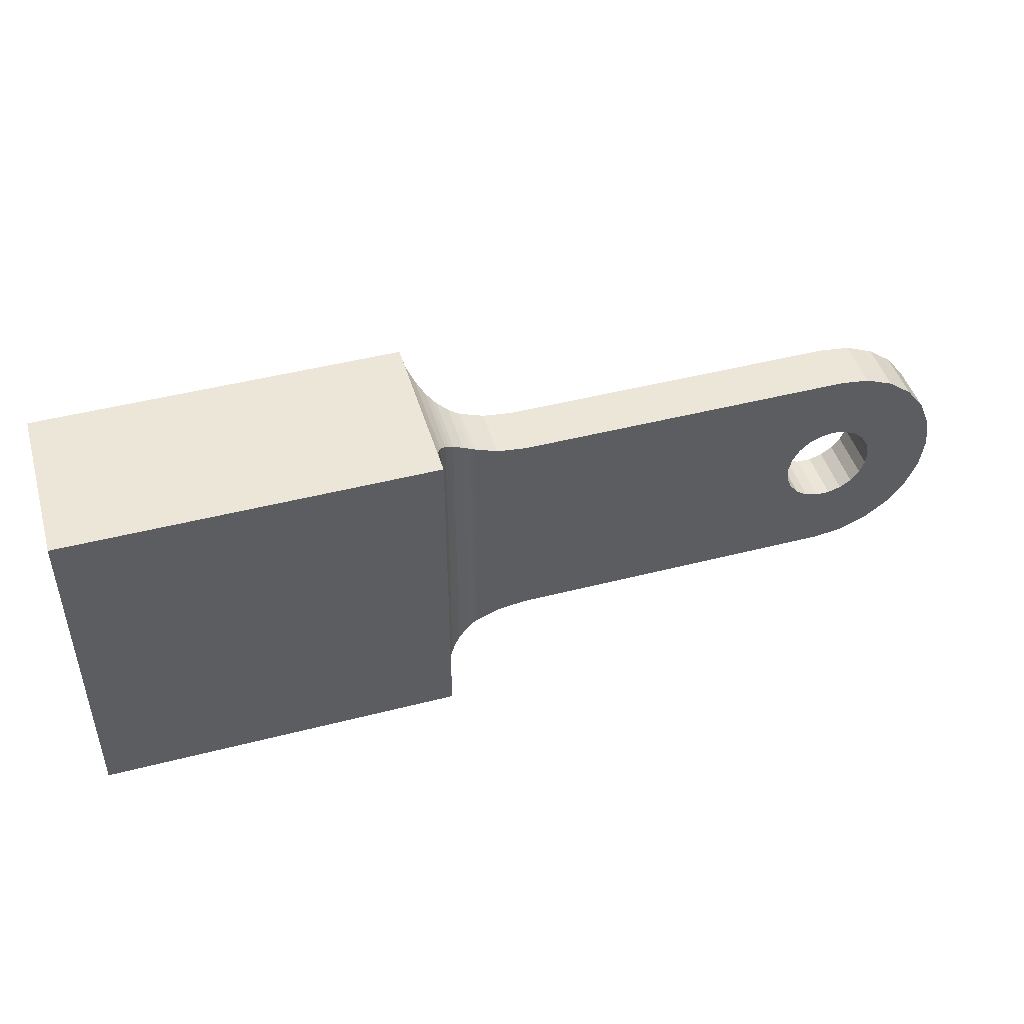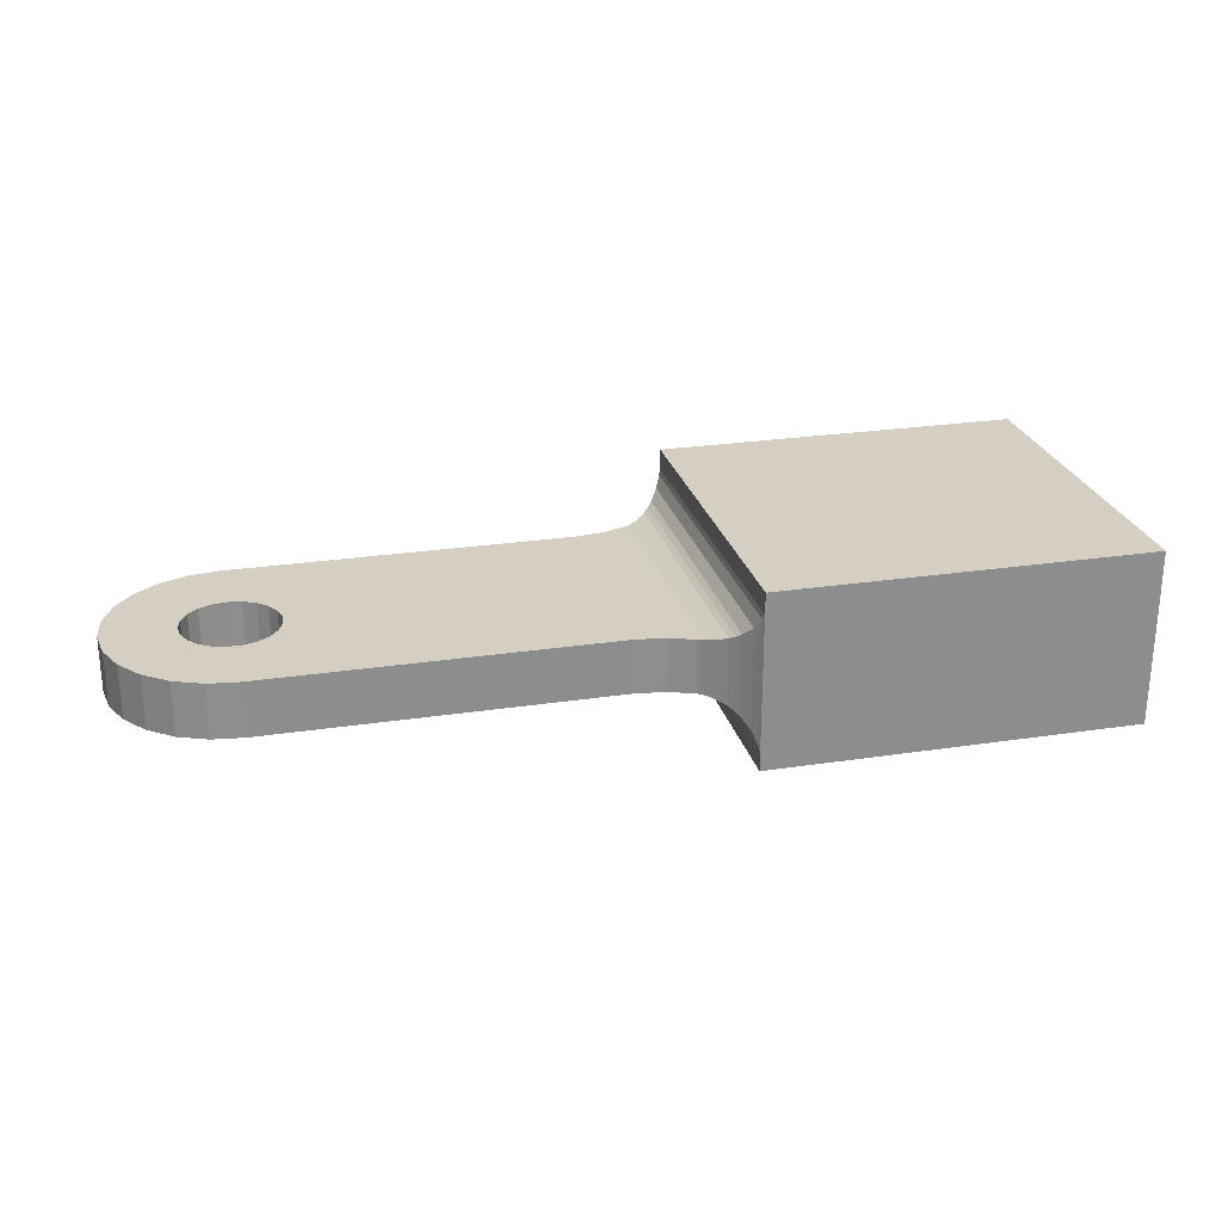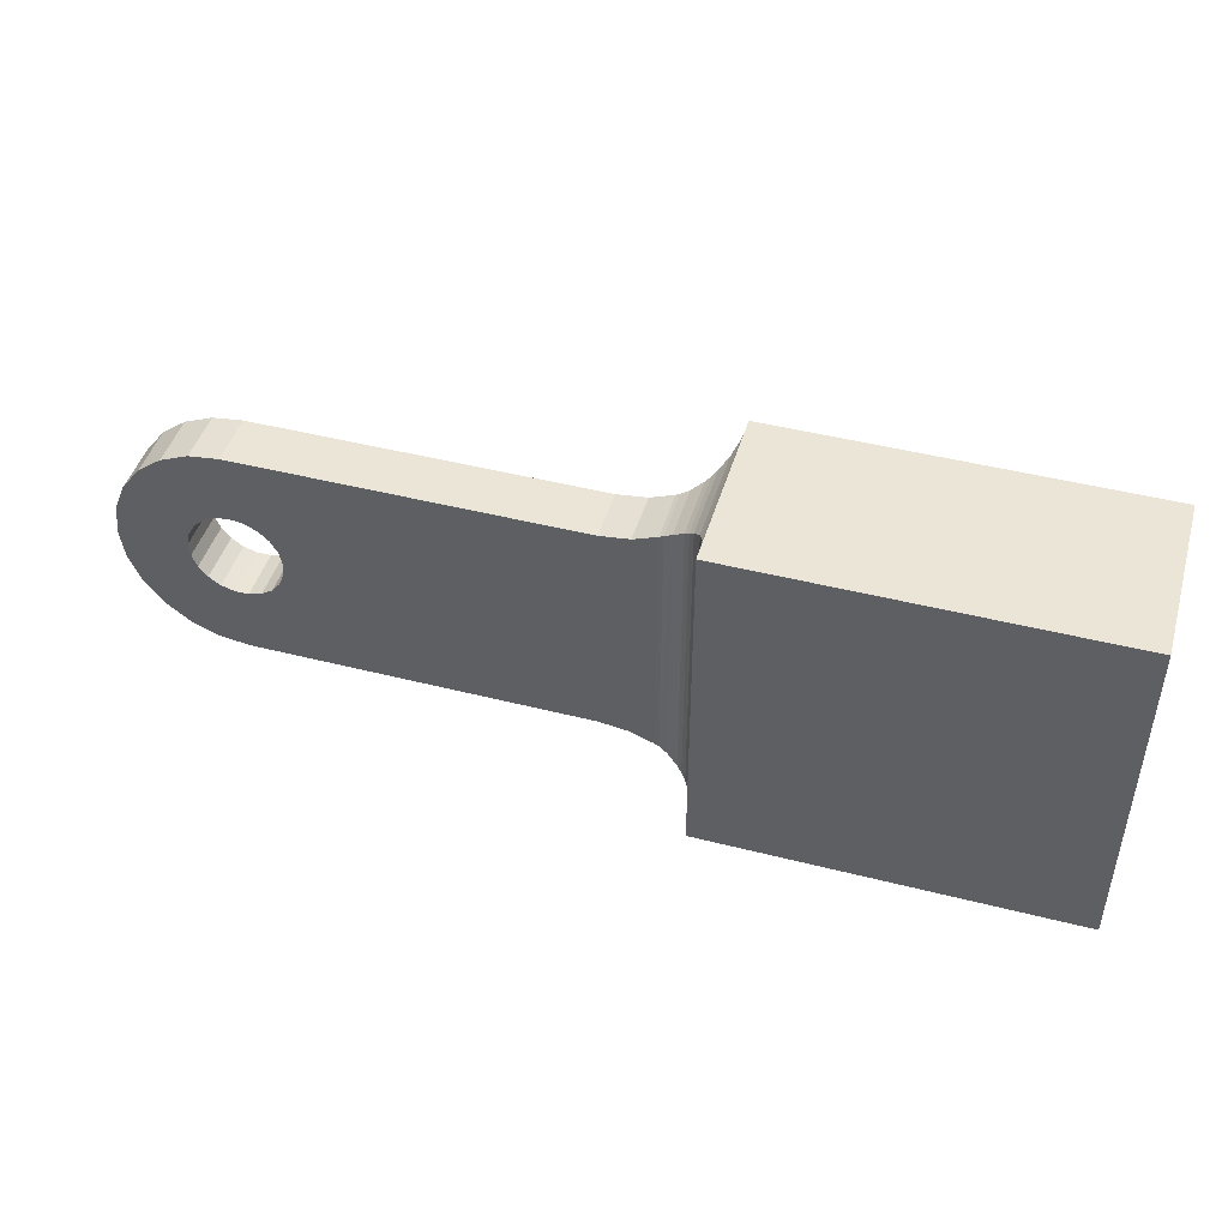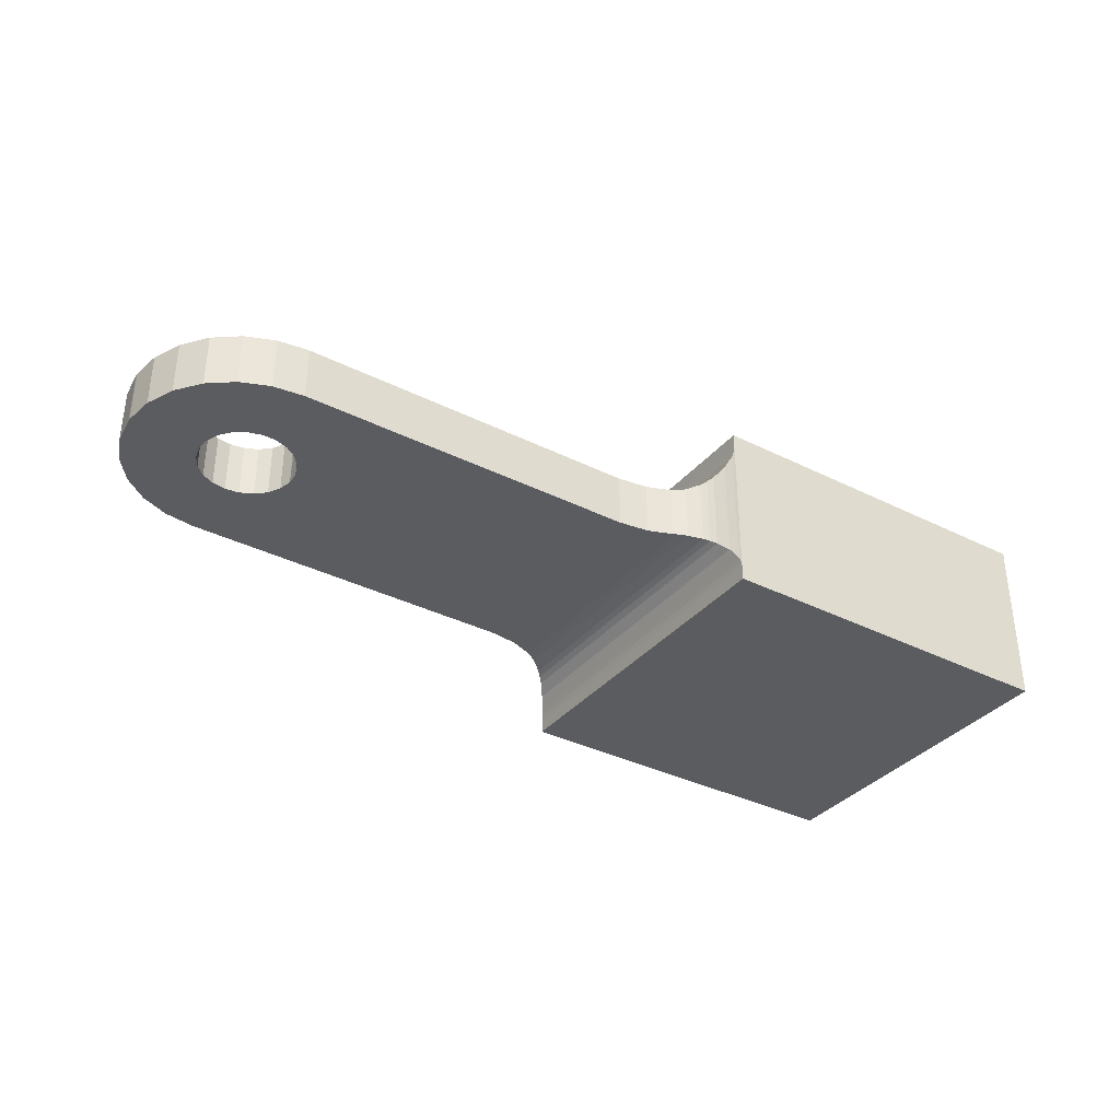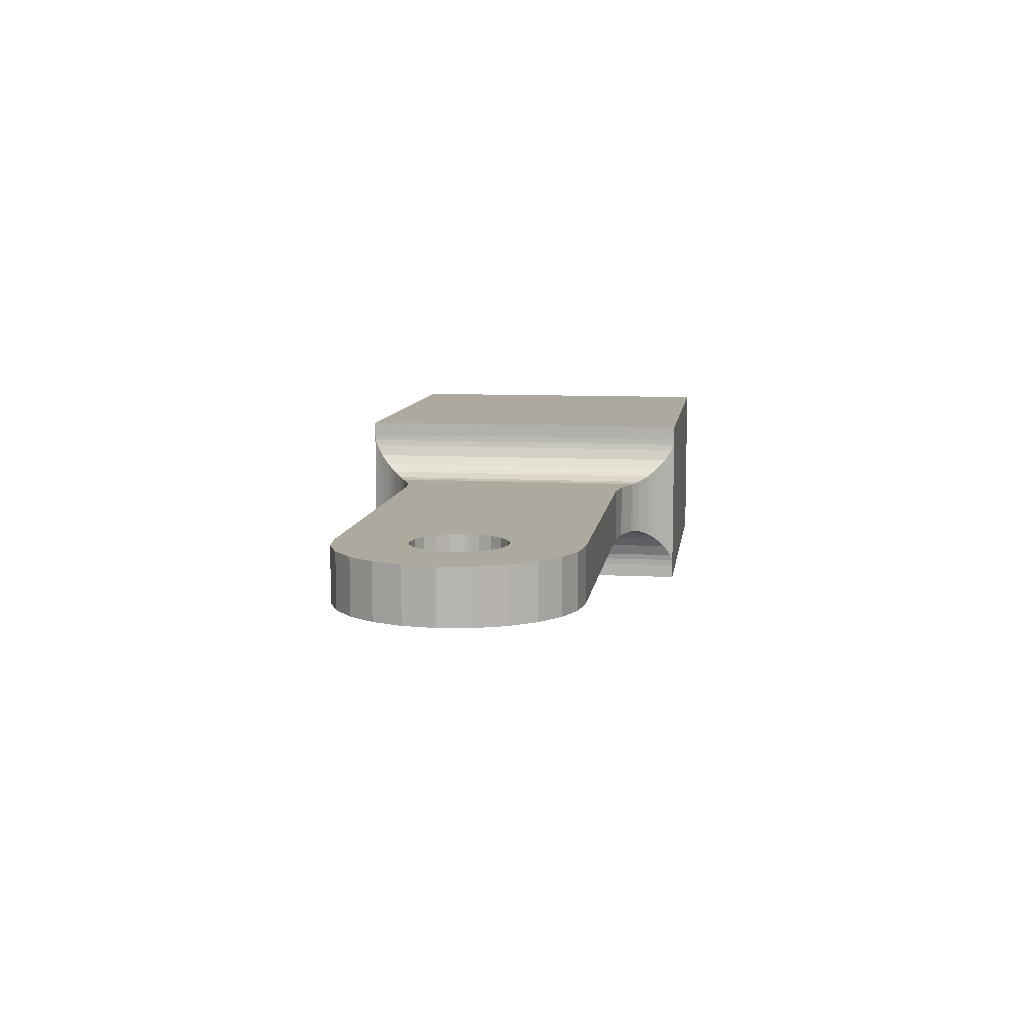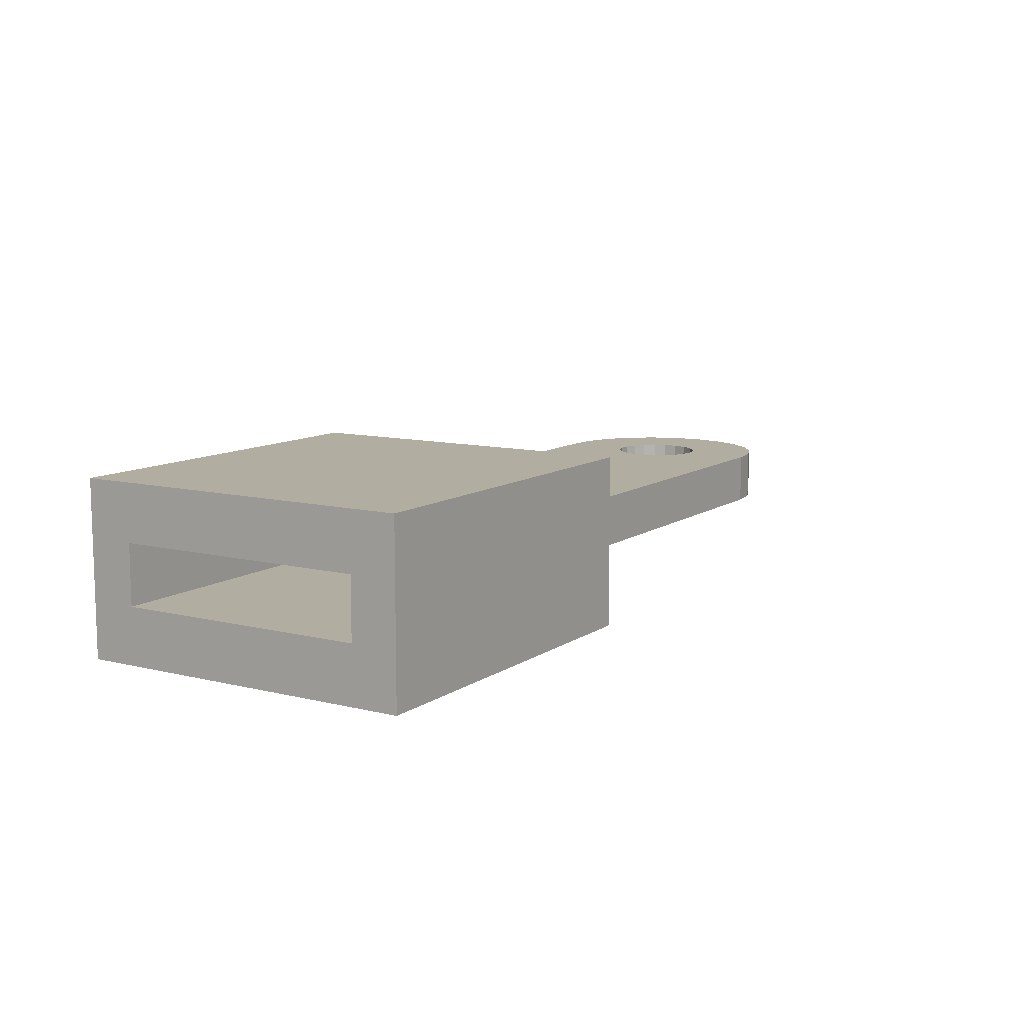
<metadata>
{"format":"obj","ext":"obj","renderer":"f3d","projection":"perspective","resolution":1024,"background":"white","views":[{"elev":46.5,"azim":-16.3,"up":"+Z"},{"elev":25.4,"azim":166.3,"up":"+Y"},{"elev":45.7,"azim":-163.7,"up":"+Z"},{"elev":-35.1,"azim":146.3,"up":"+Y"},{"elev":9.1,"azim":97.9,"up":"+Y"},{"elev":10.3,"azim":-58.1,"up":"+Y"}]}
</metadata>
<code>
g  ShortLinkCenterConnection
v 43.7 6.223 11.95
v 44.45 6.223 12.06
v 44.45 3.302 12.06
v 43.02 6.223 11.62
v 43.7 3.302 11.95
v 42.46 6.223 11.11
v 43.02 3.302 11.62
v 42.09 6.223 10.45
v 42.46 3.302 11.11
v 41.92 6.223 9.715
v 42.09 3.302 10.45
v 41.97 3.302 8.96
v 41.97 6.223 8.96
v 41.91 6.223 9.525
v 41.92 3.302 9.715
v 42.25 6.223 8.255
v 42.72 6.223 7.663
v 42.25 3.302 8.255
v 43.35 6.223 7.237
v 42.72 3.302 7.663
v 44.07 6.223 7.013
v 43.35 3.302 7.237
v 44.83 6.223 7.013
v 44.07 3.302 7.013
v 45.55 6.223 7.237
v 44.83 3.302 7.013
v 46.18 6.223 7.663
v 45.55 3.302 7.237
v 46.65 6.223 8.255
v 46.18 3.302 7.663
v 46.93 6.223 8.96
v 46.65 3.302 8.255
v 46.98 6.223 9.715
v 46.93 3.302 8.96
v 46.81 6.223 10.45
v 46.98 3.302 9.715
v 46.44 6.223 11.11
v 46.81 3.302 10.45
v 45.88 6.223 11.62
v 46.44 3.302 11.11
v 45.2 6.223 11.95
v 45.88 3.302 11.62
v 45.2 3.302 11.95
v 24.18 3.302 2.959
v 48.94 3.302 14.11
v 47.62 3.302 15.12
v 46.09 3.302 15.75
v 44.45 3.302 15.97
v 25.76 3.302 15.97
v 24.15 3.302 16.18
v 49.95 3.302 12.79
v 22.86 3.302 16.67
v 22.86 3.302 2.443
v 25.82 3.302 3.175
v 50.8 3.302 9.525
v 50.58 3.302 11.26
v 50.58 3.302 7.881
v 44.45 3.302 3.175
v 46.09 3.302 3.391
v 47.62 3.302 4.026
v 48.94 3.302 5.035
v 49.95 3.302 6.35
v 50.8 3.302 9.618
v 50.8 6.223 9.618
v 50.8 6.223 9.525
v 44.45 6.223 3.175
v 25.82 6.223 3.175
v 44.45 6.223 15.97
v 25.76 6.223 15.97
v 46.09 6.223 3.391
v 47.62 6.223 4.026
v 48.94 6.223 5.035
v 49.95 6.223 6.35
v 50.58 6.223 7.881
v 46.09 6.223 15.75
v 47.62 6.223 15.12
v 48.94 6.223 14.11
v 49.95 6.223 12.79
v 50.58 6.223 11.26
v 24.15 6.223 16.18
v 24.18 6.223 2.959
v 22.86 6.223 2.443
v 22.86 6.223 16.67
v 20.32 8.763 -0
v 20.41 1.419 0.1454
v 20.34 1.1 0.0388
v 21.06 6.967 1.033
v 21.32 6.741 1.309
v 21.32 2.784 1.309
v 21.06 2.558 1.033
v 20.66 2.032 0.5274
v 20.66 7.493 0.5274
v 20.41 8.106 0.1454
v 20.34 8.425 0.03886
v 21.59 2.962 1.562
v 21.59 6.563 1.562
v 22.2 3.215 2.044
v 22.2 6.31 2.044
v 22.64 6.232 2.323
v 22.64 3.293 2.323
v 20.32 0.762 -0
v 20.32 0.762 19.05
v 20.41 8.106 18.91
v 20.34 8.425 19.01
v 21.06 2.558 18.05
v 21.33 2.786 17.78
v 21.33 6.739 17.78
v 21.06 6.967 18.05
v 20.66 7.493 18.54
v 20.66 2.032 18.54
v 20.41 1.419 18.91
v 20.34 1.1 19.01
v 21.59 6.563 17.53
v 21.59 2.962 17.53
v 22.2 6.31 17.06
v 22.2 3.215 17.06
v 22.63 3.292 16.79
v 22.63 6.233 16.79
v 20.32 8.763 19.05
v 20.32 0 19.05
v 20.32 0 0
v 0 0 19.05
v 0 0 0
v 0 9.525 0
v 20.32 9.525 -0
v 0 9.525 19.05
v 20.32 9.525 19.05
v 0 6.413 2.54
v 0 6.413 16.51
v 0 3.111 2.54
v 0 3.111 16.51
v 12.7 3.111 2.54
v 12.7 3.111 16.51
v 12.7 6.413 16.51
v 12.7 6.413 2.54
f 1 2 3
f 4 1 5
f 6 4 7
f 8 6 9
f 10 8 11
f 12 13 14
f 14 15 12
f 16 13 12
f 17 16 18
f 19 17 20
f 21 19 22
f 23 21 24
f 25 23 26
f 27 25 28
f 29 27 30
f 31 29 32
f 33 31 34
f 35 33 36
f 37 35 38
f 39 37 40
f 41 39 42
f 2 41 43
f 43 3 2
f 42 43 41
f 40 42 39
f 38 40 37
f 36 38 35
f 34 36 33
f 32 34 31
f 30 32 29
f 28 30 27
f 26 28 25
f 24 26 23
f 22 24 21
f 20 22 19
f 18 20 17
f 12 18 16
f 14 10 15
f 11 15 10
f 9 11 8
f 7 9 6
f 5 7 4
f 3 5 1
f 44 12 15
f 45 46 42
f 46 47 43
f 48 49 7
f 15 50 44
f 51 40 38
f 43 42 46
f 47 48 3
f 49 9 7
f 52 53 44
f 12 44 54
f 55 36 34
f 56 38 36
f 38 56 51
f 3 43 47
f 7 5 48
f 54 18 12
f 57 34 32
f 34 57 55
f 51 45 40
f 5 3 48
f 15 11 49
f 54 20 18
f 54 58 22
f 58 59 26
f 59 60 28
f 60 61 30
f 61 62 32
f 55 63 36
f 42 40 45
f 49 50 15
f 22 20 54
f 26 24 58
f 30 28 60
f 32 62 57
f 11 9 49
f 24 22 58
f 32 30 61
f 50 52 44
f 36 63 56
f 28 26 59
f 64 63 55
f 55 65 64
f 66 58 54
f 54 67 66
f 48 68 69
f 69 49 48
f 58 66 70
f 59 70 71
f 60 71 72
f 61 72 73
f 62 73 74
f 57 74 65
f 65 55 57
f 74 57 62
f 73 62 61
f 72 61 60
f 71 60 59
f 70 59 58
f 68 48 47
f 75 47 46
f 76 46 45
f 77 45 51
f 78 51 56
f 79 56 63
f 63 64 79
f 56 79 78
f 51 78 77
f 45 77 76
f 46 76 75
f 47 75 68
f 80 10 14
f 14 81 80
f 81 82 80
f 10 80 69
f 65 74 31
f 70 23 25
f 66 21 23
f 69 8 10
f 33 64 65
f 74 73 29
f 23 70 66
f 13 16 67
f 82 83 80
f 29 31 74
f 72 27 29
f 71 25 27
f 66 19 21
f 67 17 19
f 14 13 81
f 76 39 41
f 77 37 39
f 78 79 35
f 29 73 72
f 25 71 70
f 67 16 17
f 69 6 8
f 68 1 4
f 75 41 2
f 39 76 77
f 37 77 78
f 79 64 33
f 27 72 71
f 67 81 13
f 4 69 68
f 41 75 76
f 33 35 79
f 19 66 67
f 68 2 1
f 35 37 78
f 4 6 69
f 31 33 65
f 2 68 75
f 84 85 86
f 87 88 89
f 89 90 87
f 91 92 87
f 91 93 92
f 90 91 87
f 85 84 94
f 94 93 85
f 91 85 93
f 95 88 96
f 96 97 95
f 98 99 100
f 97 96 98
f 100 97 98
f 99 82 53
f 44 53 82
f 82 81 44
f 54 44 81
f 81 67 54
f 53 100 99
f 95 89 88
f 86 101 84
f 102 103 104
f 105 106 107
f 107 108 105
f 109 110 105
f 109 111 110
f 108 109 105
f 103 102 112
f 112 111 103
f 109 103 111
f 113 106 114
f 114 115 113
f 115 116 117
f 115 114 116
f 117 118 115
f 117 52 83
f 80 83 52
f 52 50 80
f 69 80 50
f 50 49 69
f 83 118 117
f 113 107 106
f 104 119 102
f 112 86 85
f 112 101 86
f 85 111 112
f 111 85 91
f 110 91 90
f 106 89 95
f 95 114 106
f 105 90 89
f 114 95 97
f 117 100 53
f 53 52 117
f 116 97 100
f 117 116 100
f 97 116 114
f 106 105 89
f 90 105 110
f 91 110 111
f 112 102 101
f 102 120 121
f 121 101 102
f 122 123 121
f 121 120 122
f 104 103 93
f 93 94 104
f 84 119 104
f 103 109 92
f 109 108 87
f 107 113 96
f 88 108 107
f 96 88 107
f 113 115 98
f 118 83 82
f 99 115 118
f 82 99 118
f 99 98 115
f 98 96 113
f 88 87 108
f 87 92 109
f 92 93 103
f 94 84 104
f 123 124 84
f 84 101 123
f 124 125 84
f 101 121 123
f 122 102 119
f 119 126 122
f 122 120 102
f 119 127 126
f 125 127 119
f 119 84 125
f 127 125 124
f 124 126 127
f 124 128 129
f 123 130 128
f 126 129 131
f 128 124 123
f 129 126 124
f 122 131 130
f 130 123 122
f 131 122 126
f 132 130 131
f 131 133 132
f 133 131 129
f 129 134 133
f 134 129 128
f 128 135 134
f 135 128 130
f 130 132 135
f 135 132 133
f 133 134 135

</code>
